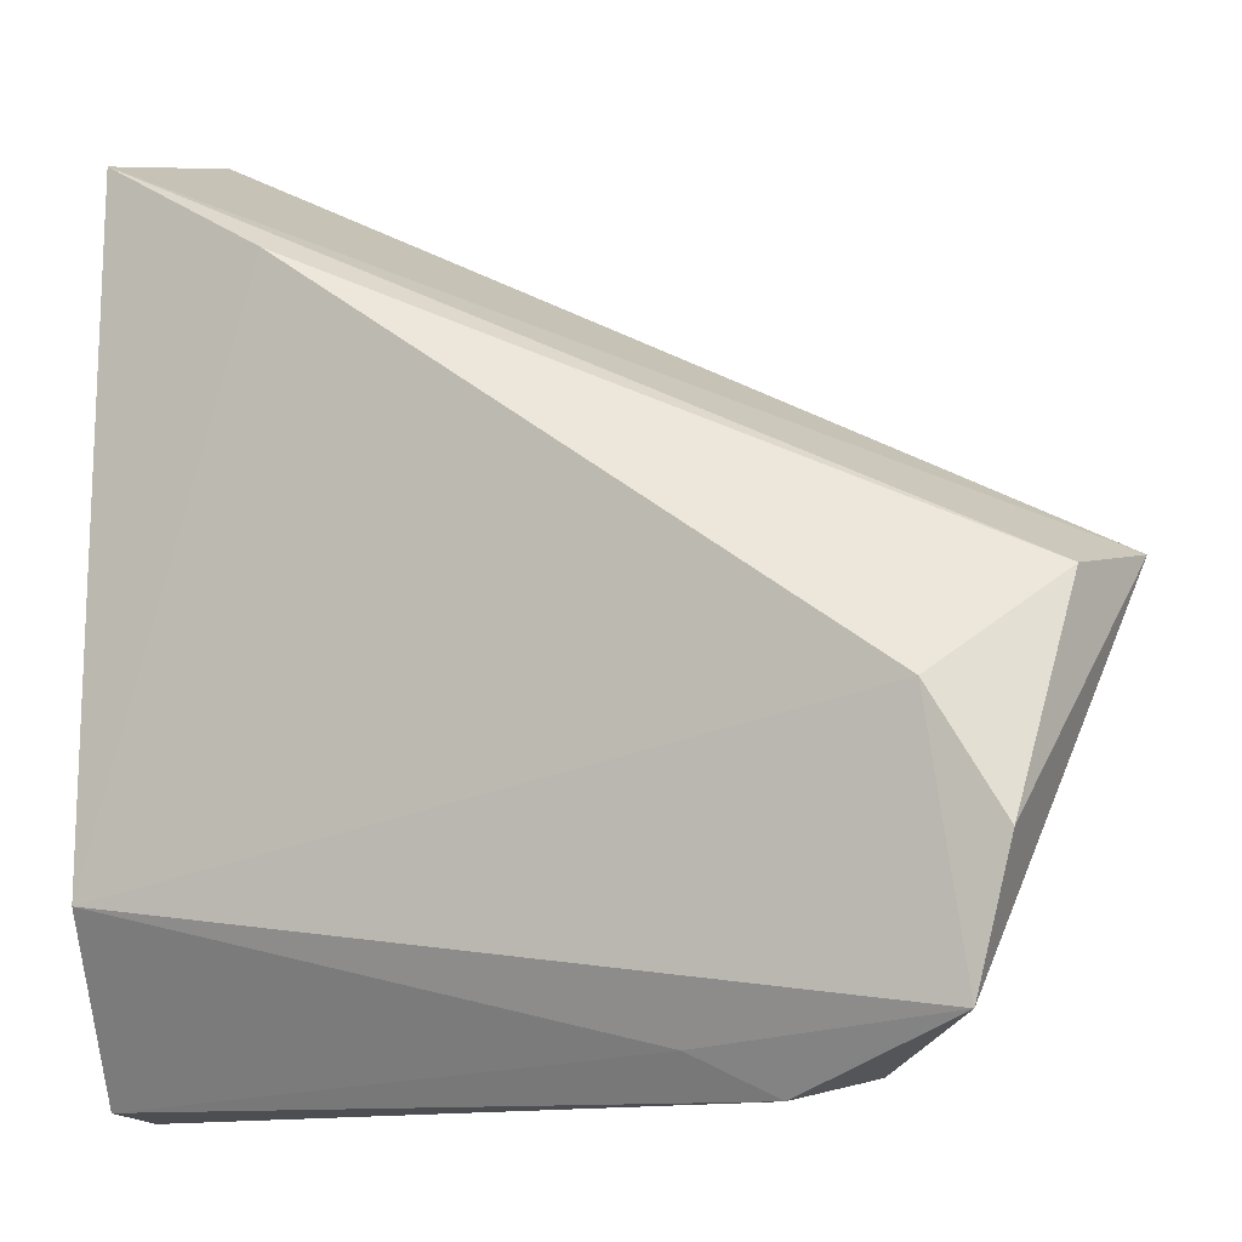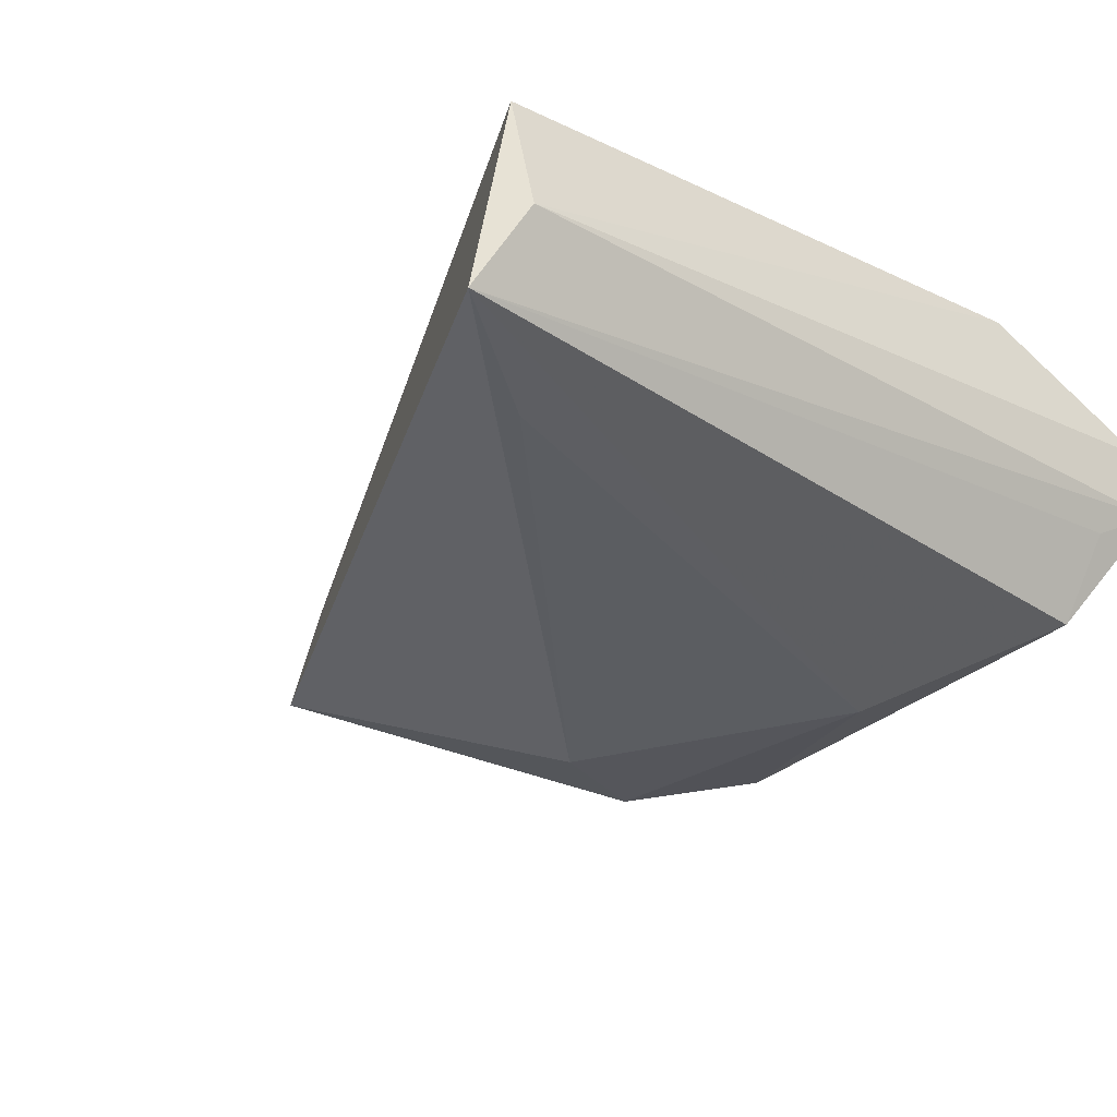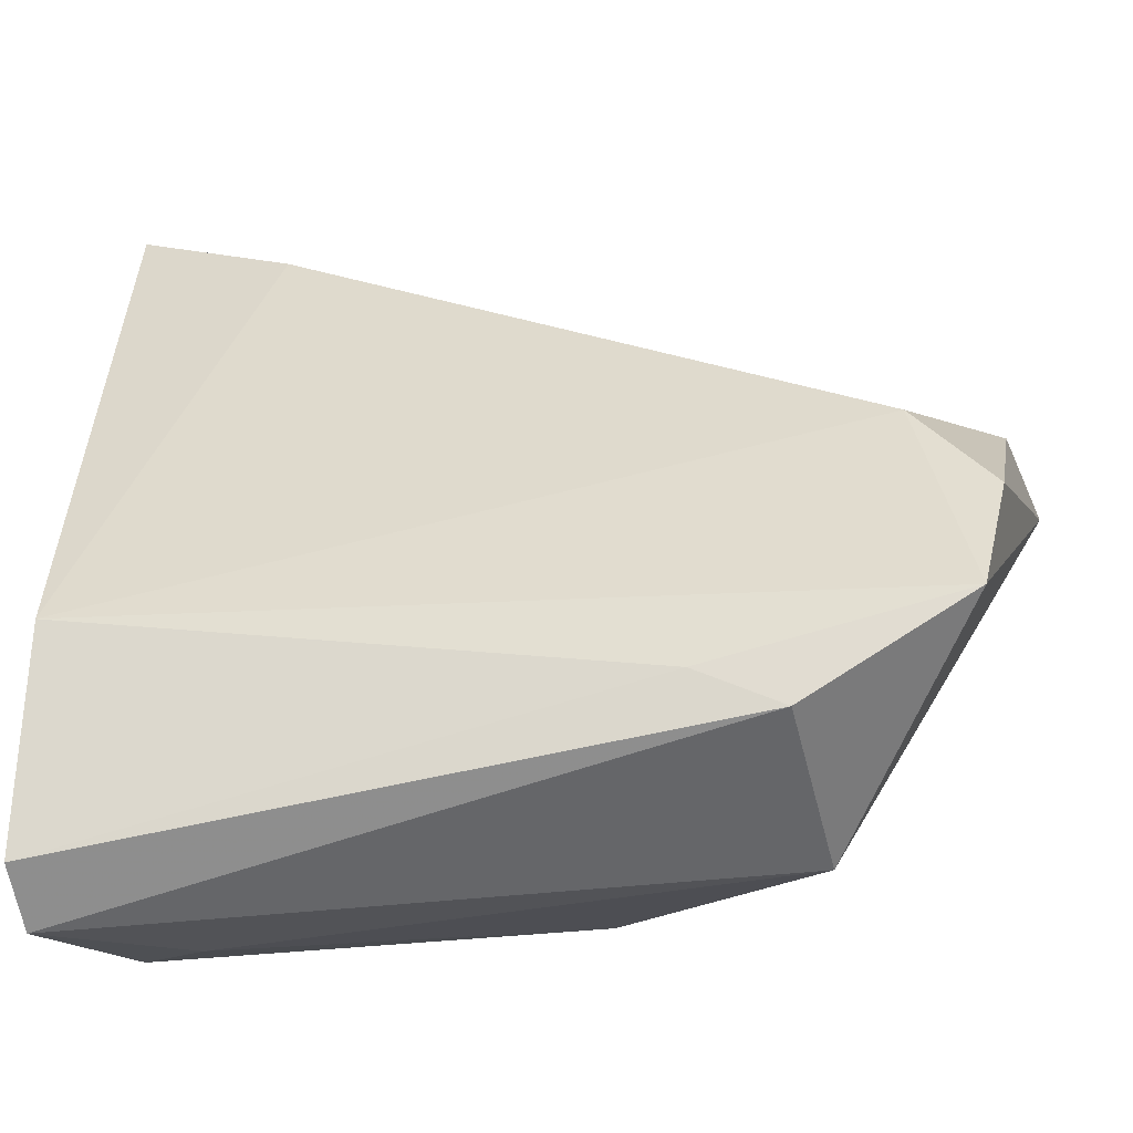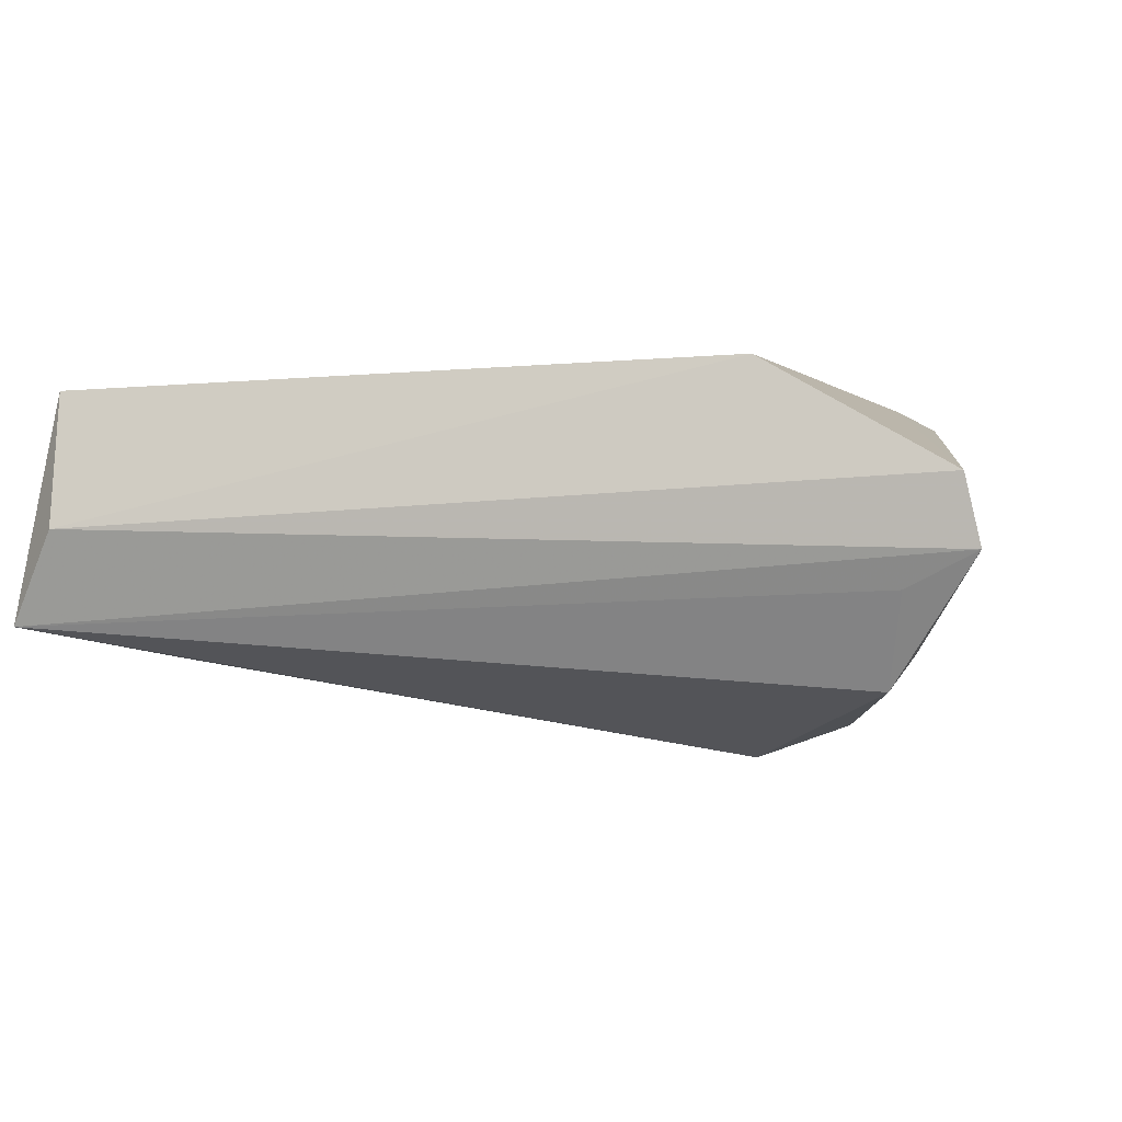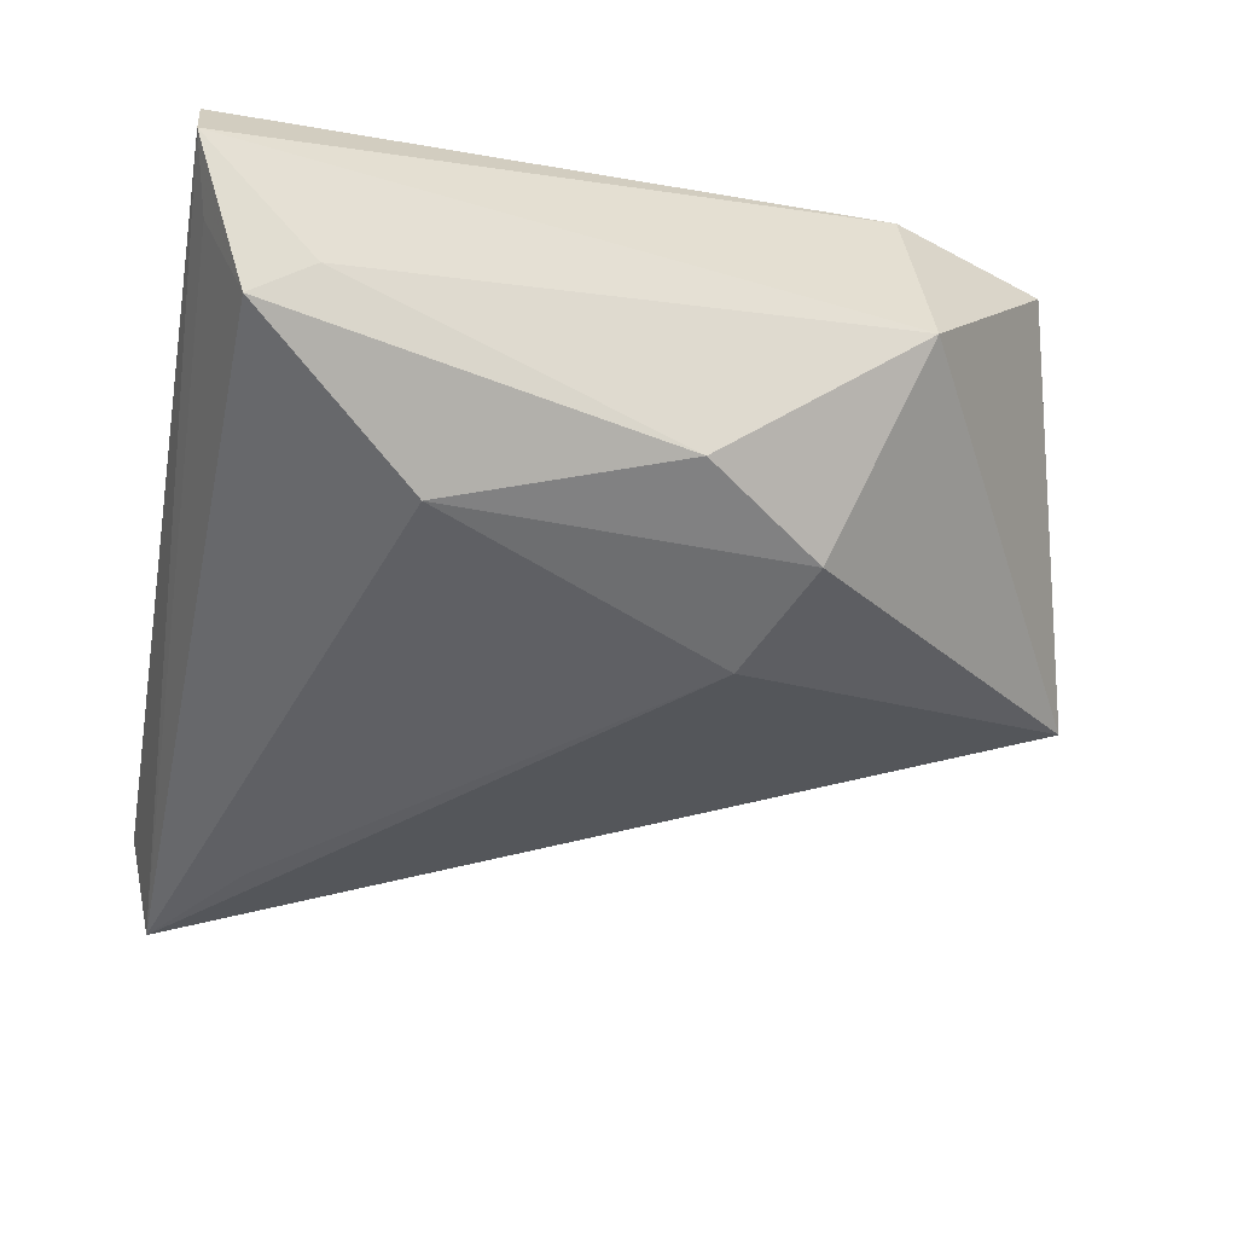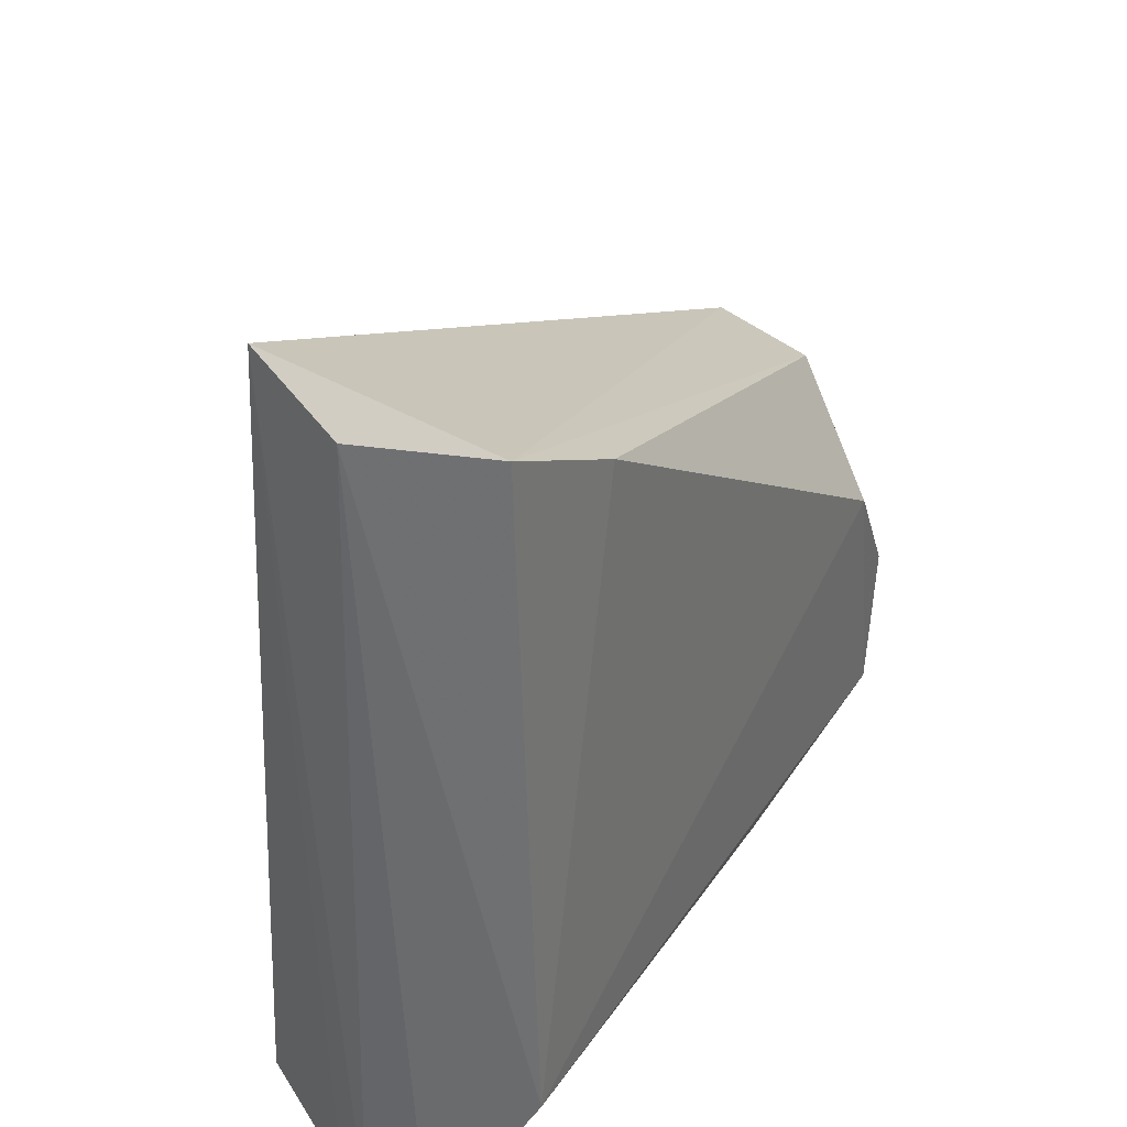
<metadata>
{"format":"obj","ext":"obj","renderer":"f3d","projection":"perspective","resolution":1024,"background":"white","views":[{"elev":-4.3,"azim":21.9,"up":"+Y"},{"elev":-27.3,"azim":-129.4,"up":"+Z"},{"elev":-51.9,"azim":6.8,"up":"+Y"},{"elev":0.7,"azim":-80.1,"up":"+Z"},{"elev":-53.8,"azim":-9.8,"up":"+Z"},{"elev":34.6,"azim":-64.0,"up":"+Y"}]}
</metadata>
<code>
v 0.02158 -0.03102 0.01518
v 0.03303 -0.03471 -0.0077
v -0.03842 -0.01898 0.01797
v -0.01997 0.04255 0.01626
v -0.01443 -0.01735 -0.0234
v 0.01872 -0.001947 -0.02305
v 0.05492 0.01118 0.005921
v 0.05203 -0.01166 0.01761
v 0.05839 0.01281 -0.006215
v 0.044 0.000971 0.01797
v -0.03358 -0.03196 -0.015
v -0.04034 -0.04092 -0.0009076
v -0.04086 -0.03923 0.006552
v -0.04086 0.05172 0.001008
v -0.03862 -0.03342 -0.004832
v -0.0269 -0.03446 -0.01161
v 0.0247 -0.01584 -0.02283
v 0.03046 -0.03527 0.01325
v -0.03761 0.05687 -0.009029
v -0.03737 0.05192 0.01513
v -0.02723 0.04246 -0.01259
v 0.04856 -0.02669 0.01797
v 0.01132 -0.02592 -0.02189
f 9 6 19
f 19 12 14
f 9 22 2
f 8 22 9
f 9 7 8
f 14 12 13
f 13 3 14
f 21 19 6
f 6 5 21
f 21 5 19
f 19 5 11
f 17 5 6
f 17 6 9
f 9 2 17
f 20 19 14
f 14 3 20
f 9 19 20
f 20 7 9
f 10 3 22
f 22 8 10
f 10 8 7
f 22 3 1
f 3 13 1
f 16 2 12
f 12 11 16
f 12 19 15
f 15 11 12
f 19 11 15
f 23 17 2
f 2 16 23
f 23 16 11
f 23 11 5
f 5 17 23
f 7 20 4
f 4 10 7
f 4 20 3
f 3 10 4
f 18 2 22
f 22 1 18
f 12 2 18
f 18 13 12
f 18 1 13

</code>
